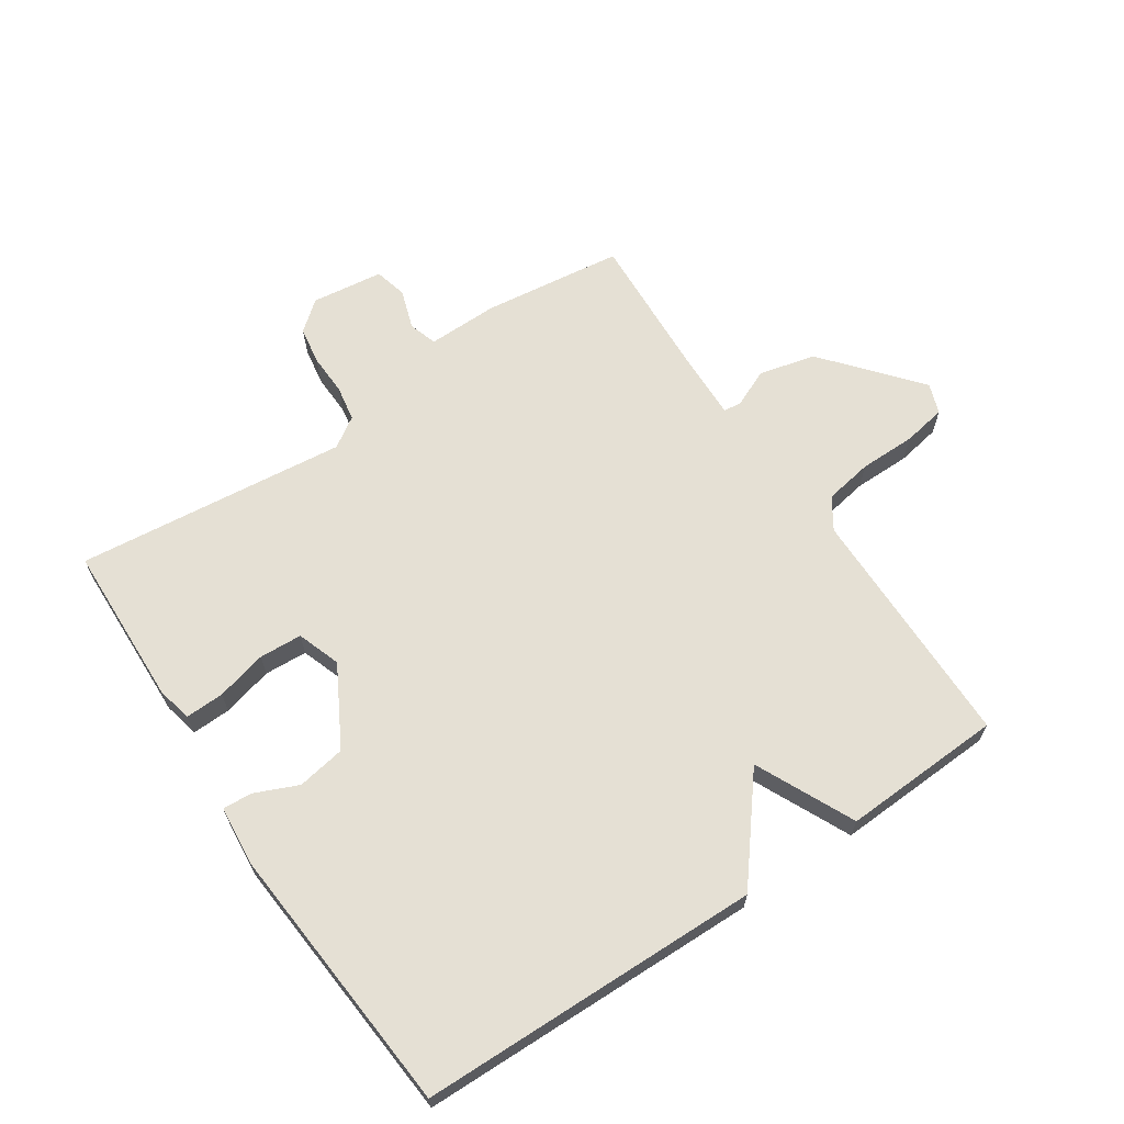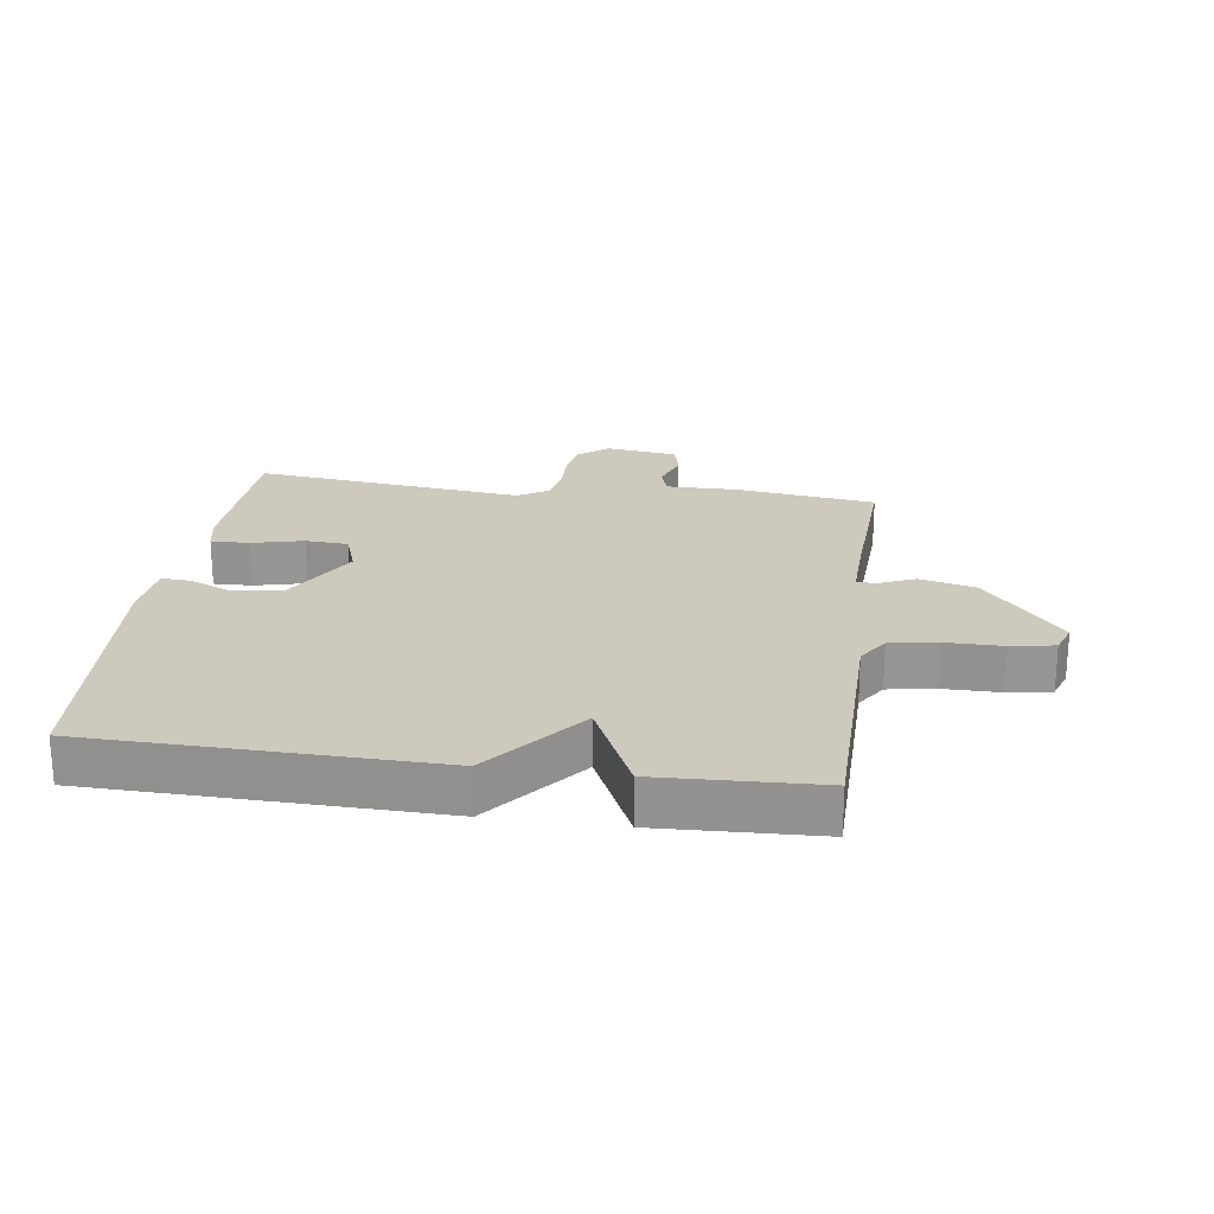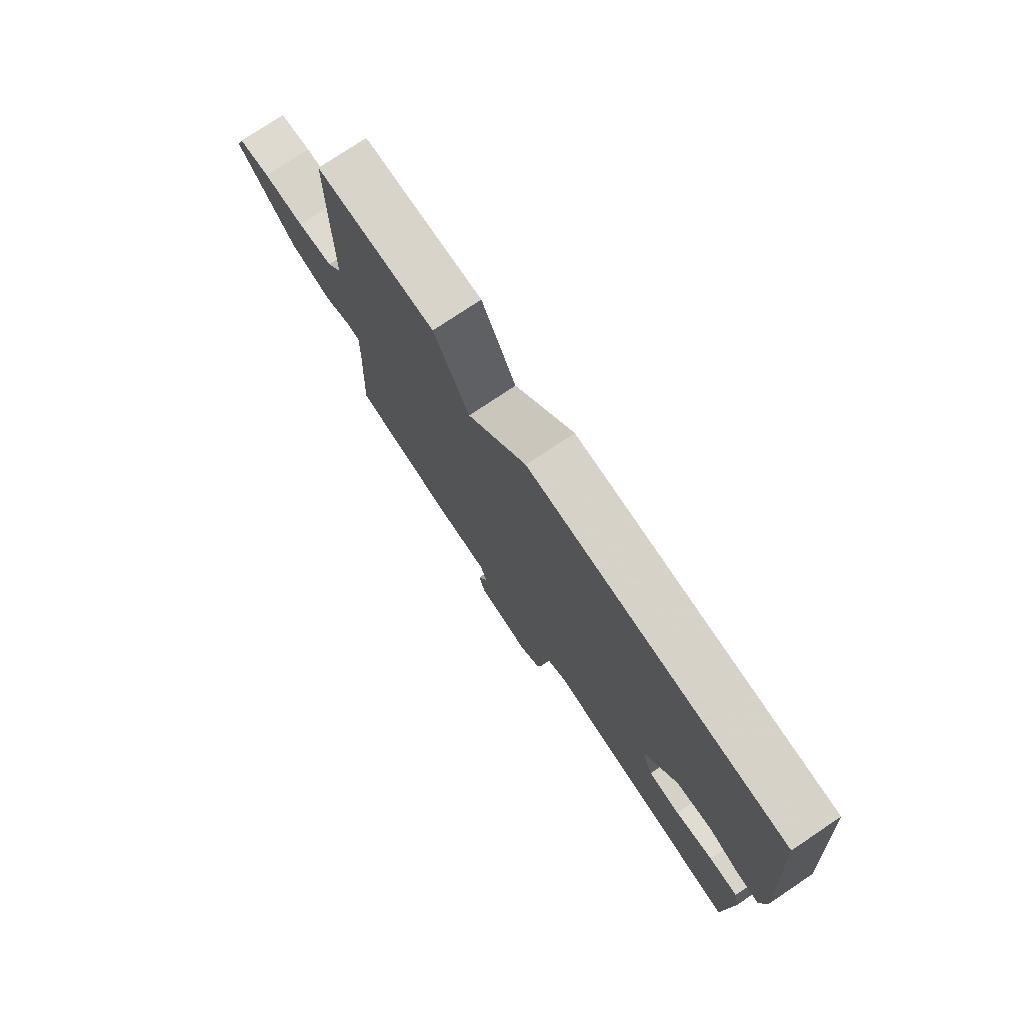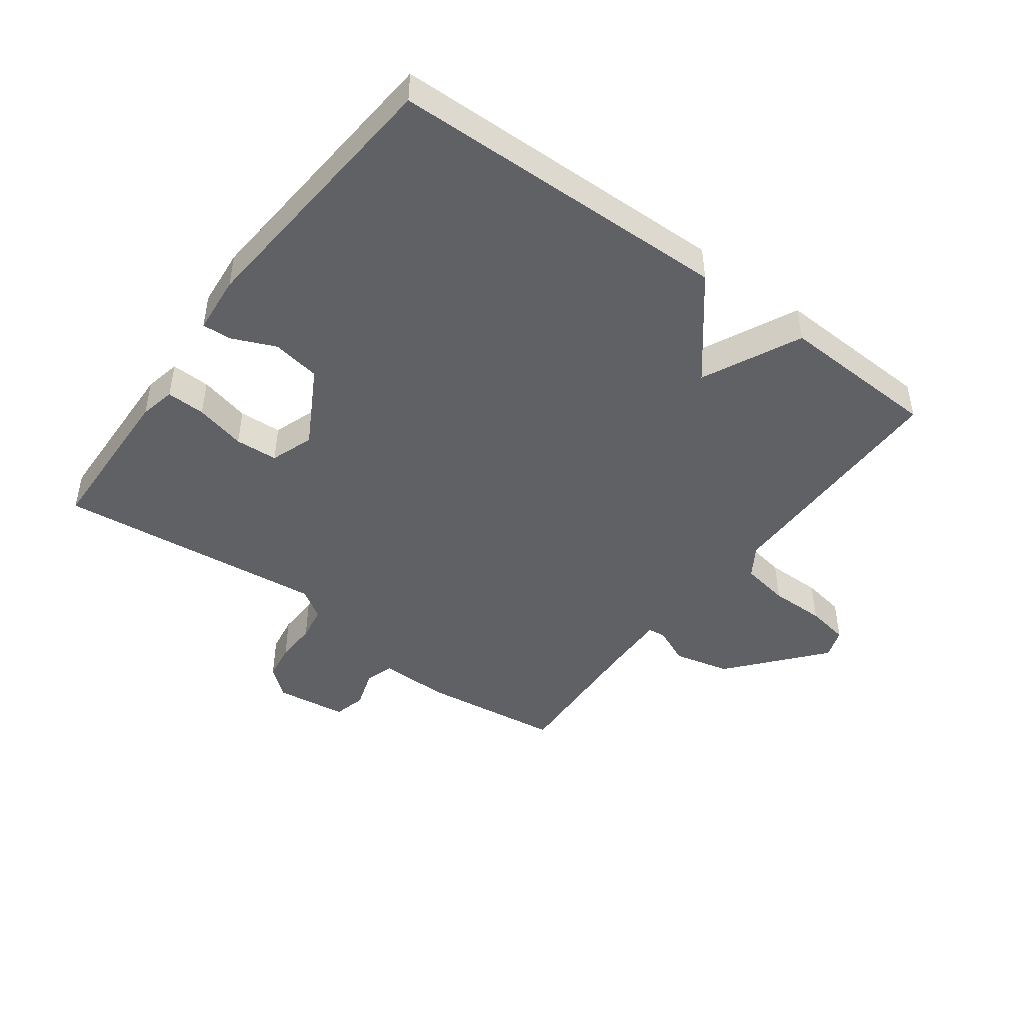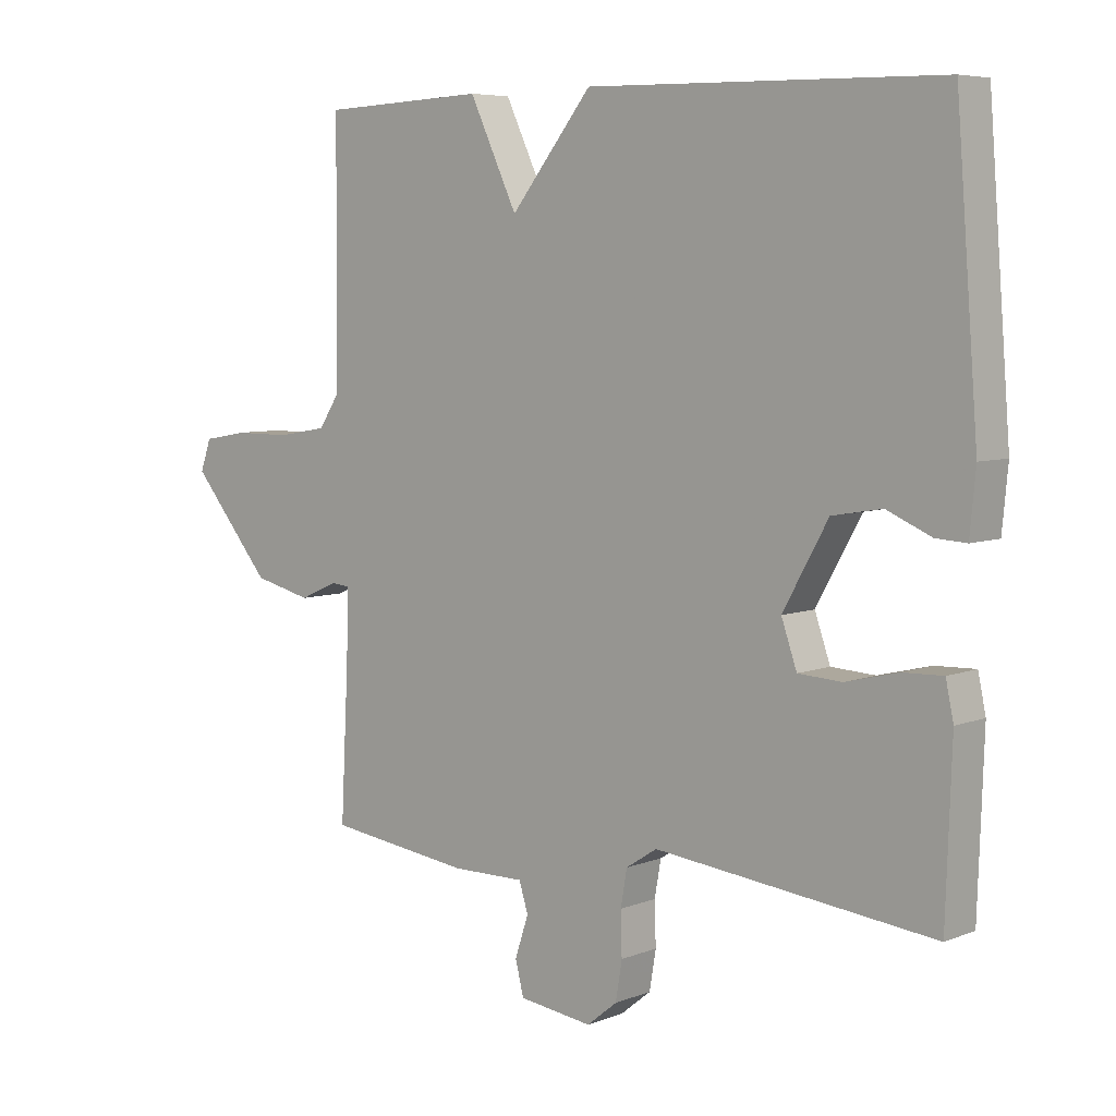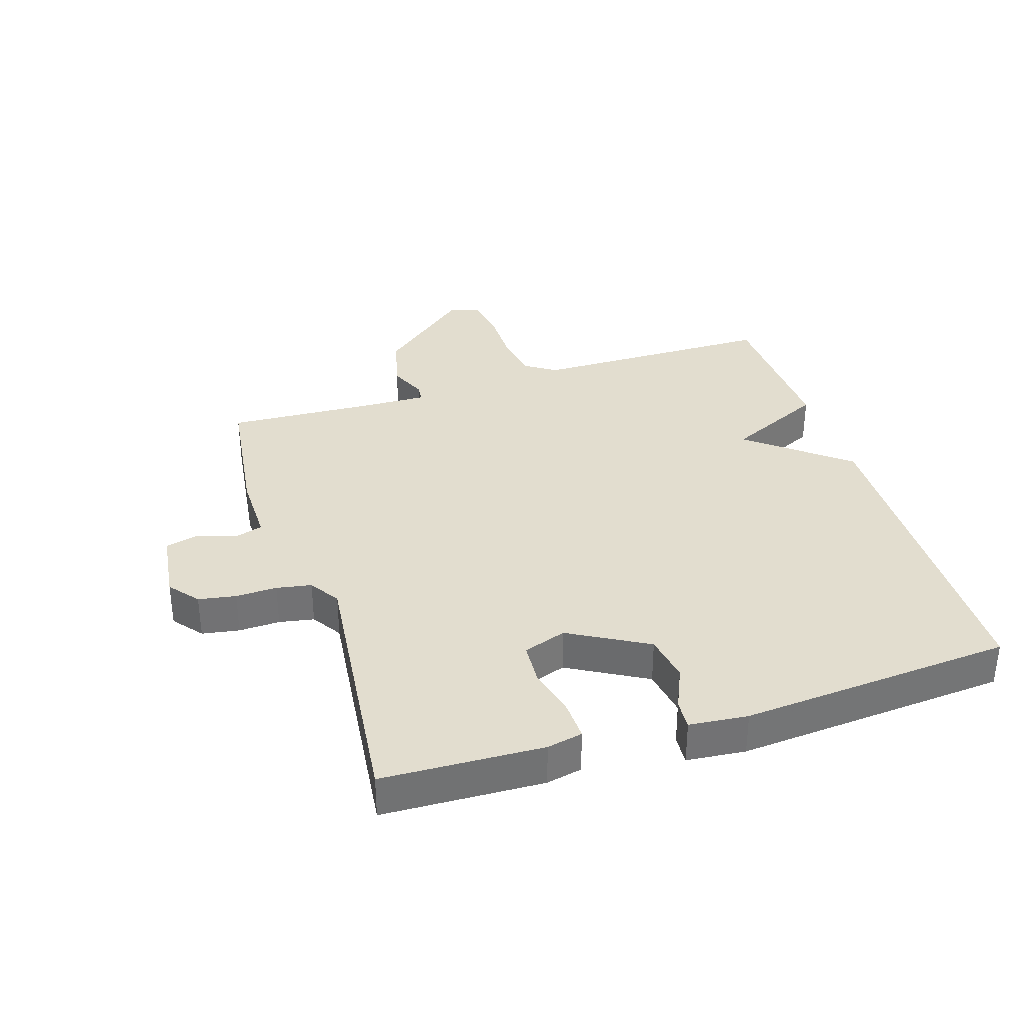
<metadata>
{"format":"obj","ext":"obj","renderer":"f3d","projection":"perspective","resolution":1024,"background":"white","views":[{"elev":65.7,"azim":-33.9,"up":"+Y"},{"elev":22.7,"azim":8.0,"up":"+Y"},{"elev":76.6,"azim":-123.8,"up":"+Z"},{"elev":-45.8,"azim":-36.6,"up":"+Y"},{"elev":6.2,"azim":-139.1,"up":"+Z"},{"elev":34.8,"azim":-107.6,"up":"+Y"}]}
</metadata>
<code>
v 0.5 0.07 -0.5
v 0.277 0.07 -0.529
v 0.164 0.07 -0.528
v 0.15 0.07 -0.573
v 0.171 0.07 -0.636
v 0.158 0.07 -0.688
v 0.044 0.07 -0.703
v -0.003 0.07 -0.665
v -0.013 0.07 -0.605
v -0.011 0.07 -0.539
v -0.021 0.07 -0.483
v -0.069 0.07 -0.452
v -0.5 0.07 -0.5
v -0.509 0.07 -0.243
v -0.497 0.07 -0.186
v -0.435 0.07 -0.188
v -0.354 0.07 -0.208
v -0.286 0.07 -0.204
v -0.262 0.07 -0.135
v -0.332 0.07 -0.01
v -0.409 0.07 0.003
v -0.478 0.07 -0.027
v -0.525 0.07 -0.03
v -0.534 0.07 0.064
v -0.5 0.07 0.5
v 0.045 0.07 0.511
v 0.171 0.07 0.354
v 0.245 0.07 0.511
v 0.5 0.07 0.5
v 0.503 0.07 0.11
v 0.535 0.07 0.061
v 0.612 0.07 0.048
v 0.701 0.07 0.048
v 0.77 0.07 0.036
v 0.787 0.07 -0.012
v 0.663 0.07 -0.16
v 0.573 0.07 -0.182
v 0.514 0.07 -0.156
v 0.485 0.07 -0.159
v 0.488 0.07 -0.267
v 0.5 0 -0.5
v 0.277 0 -0.529
v 0.164 0 -0.528
v 0.15 0 -0.573
v 0.171 0 -0.636
v 0.158 0 -0.688
v 0.044 0 -0.703
v -0.003 0 -0.665
v -0.013 0 -0.605
v -0.011 0 -0.539
v -0.021 0 -0.483
v -0.069 0 -0.452
v -0.5 0 -0.5
v -0.509 0 -0.243
v -0.497 0 -0.186
v -0.435 0 -0.188
v -0.354 0 -0.208
v -0.286 0 -0.204
v -0.262 0 -0.135
v -0.332 0 -0.01
v -0.409 0 0.003
v -0.478 0 -0.027
v -0.525 0 -0.03
v -0.534 0 0.064
v -0.5 0 0.5
v 0.045 0 0.511
v 0.171 0 0.354
v 0.245 0 0.511
v 0.5 0 0.5
v 0.503 0 0.11
v 0.535 0 0.061
v 0.612 0 0.048
v 0.701 0 0.048
v 0.77 0 0.036
v 0.787 0 -0.012
v 0.663 0 -0.16
v 0.573 0 -0.182
v 0.514 0 -0.156
v 0.485 0 -0.159
v 0.488 0 -0.267
f 36 37 38
f 35 36 38
f 34 35 38
f 33 34 38
f 32 33 38
f 31 32 38 39
f 30 31 39
f 29 30 39
f 28 29 39
f 27 28 39
f 25 26 27
f 24 25 27
f 23 24 27
f 22 23 27
f 21 22 27
f 20 21 27
f 27 39 40
f 20 27 40
f 19 20 40
f 15 16 17
f 14 15 17
f 13 14 17
f 12 13 17
f 11 12 17 18
f 8 9 10
f 7 8 10
f 6 7 10
f 5 6 10
f 4 5 10
f 3 4 10 11
f 18 19 40
f 11 18 40
f 3 11 40
f 2 3 40
f 1 2 40
f 78 77 76
f 78 76 75
f 78 75 74
f 78 74 73
f 78 73 72
f 79 78 72 71
f 79 71 70
f 79 70 69
f 79 69 68
f 79 68 67
f 67 66 65
f 67 65 64
f 67 64 63
f 67 63 62
f 67 62 61
f 67 61 60
f 80 79 67
f 80 67 60
f 80 60 59
f 57 56 55
f 57 55 54
f 57 54 53
f 57 53 52
f 58 57 52 51
f 50 49 48
f 50 48 47
f 50 47 46
f 50 46 45
f 50 45 44
f 51 50 44 43
f 80 59 58
f 80 58 51
f 80 51 43
f 80 43 42
f 80 42 41
f 1 41 42 2
f 2 42 43 3
f 3 43 44 4
f 4 44 45 5
f 5 45 46 6
f 6 46 47 7
f 7 47 48 8
f 8 48 49 9
f 9 49 50 10
f 10 50 51 11
f 11 51 52 12
f 12 52 53 13
f 13 53 54 14
f 14 54 55 15
f 15 55 56 16
f 16 56 57 17
f 17 57 58 18
f 18 58 59 19
f 19 59 60 20
f 20 60 61 21
f 21 61 62 22
f 22 62 63 23
f 23 63 64 24
f 24 64 65 25
f 25 65 66 26
f 26 66 67 27
f 27 67 68 28
f 28 68 69 29
f 29 69 70 30
f 30 70 71 31
f 31 71 72 32
f 32 72 73 33
f 33 73 74 34
f 34 74 75 35
f 35 75 76 36
f 36 76 77 37
f 37 77 78 38
f 38 78 79 39
f 39 79 80 40
f 40 80 41 1

</code>
